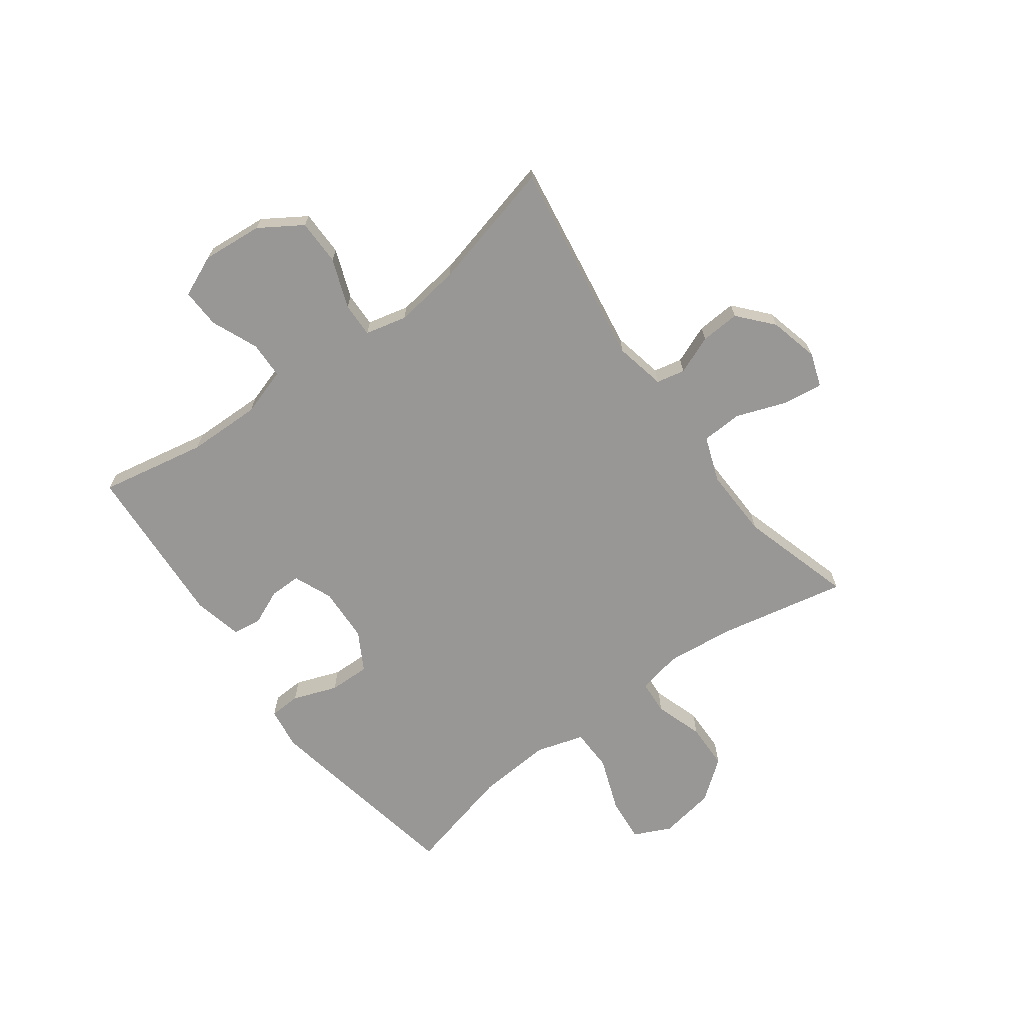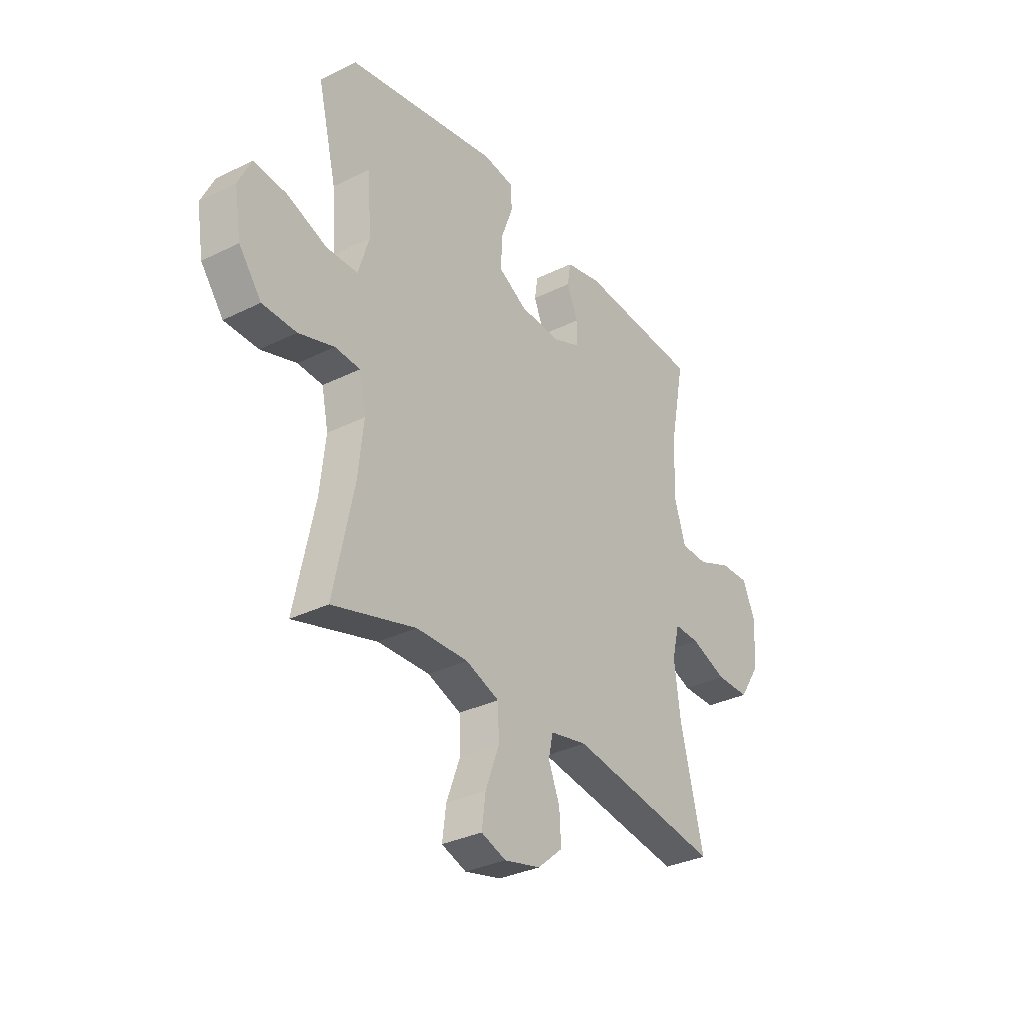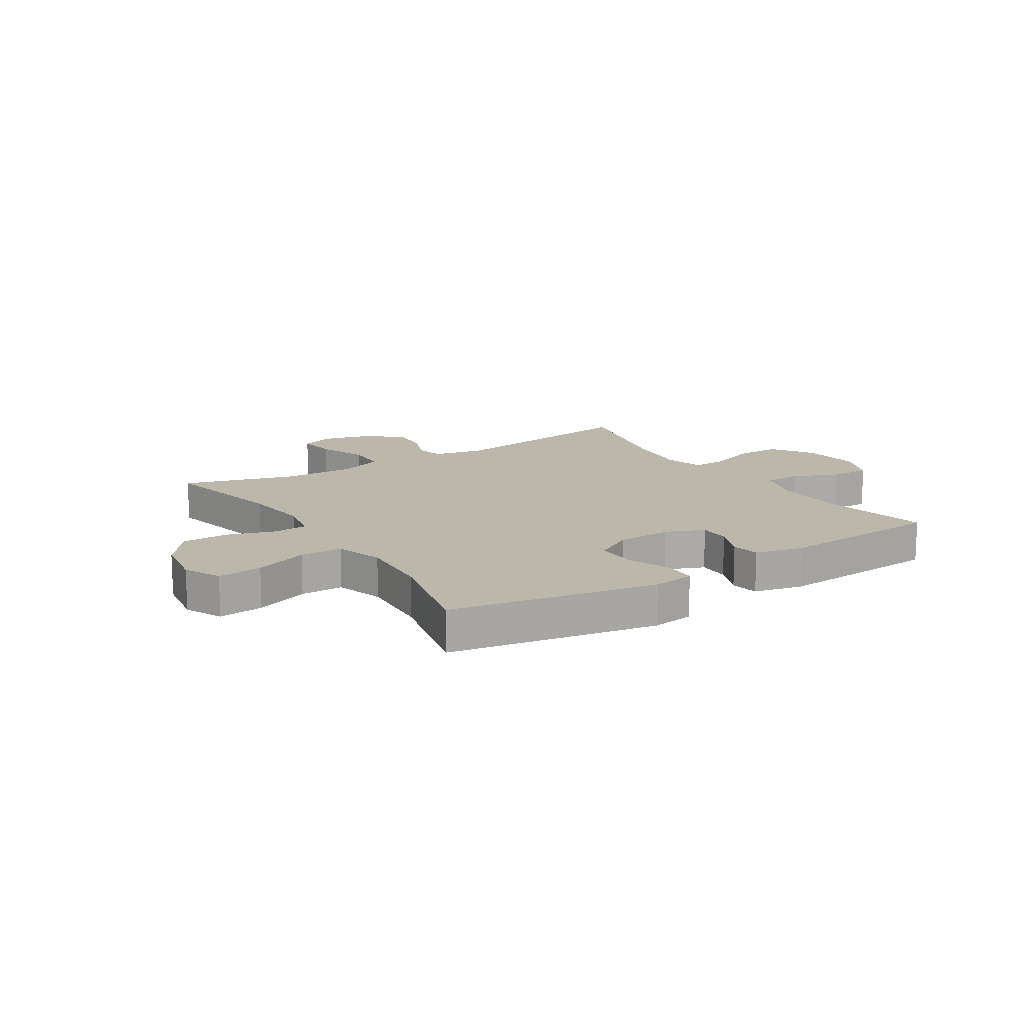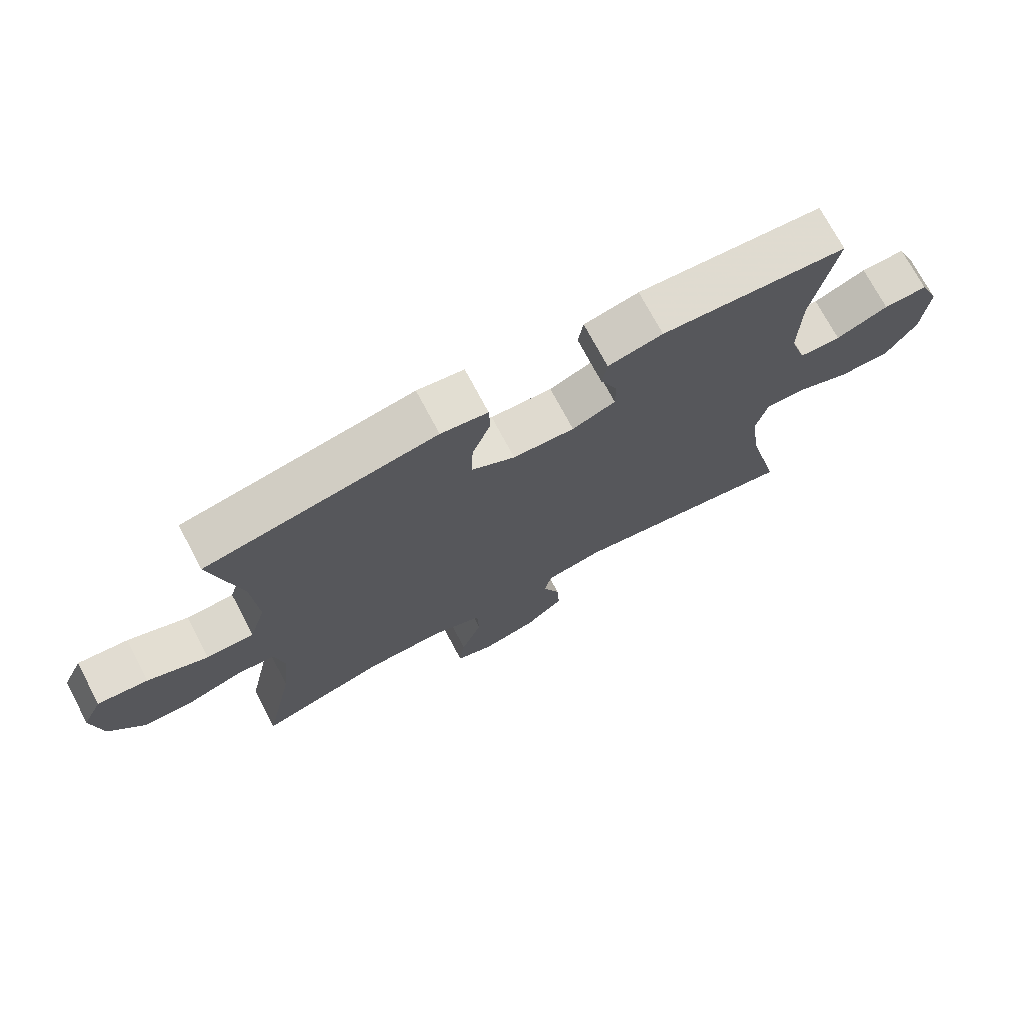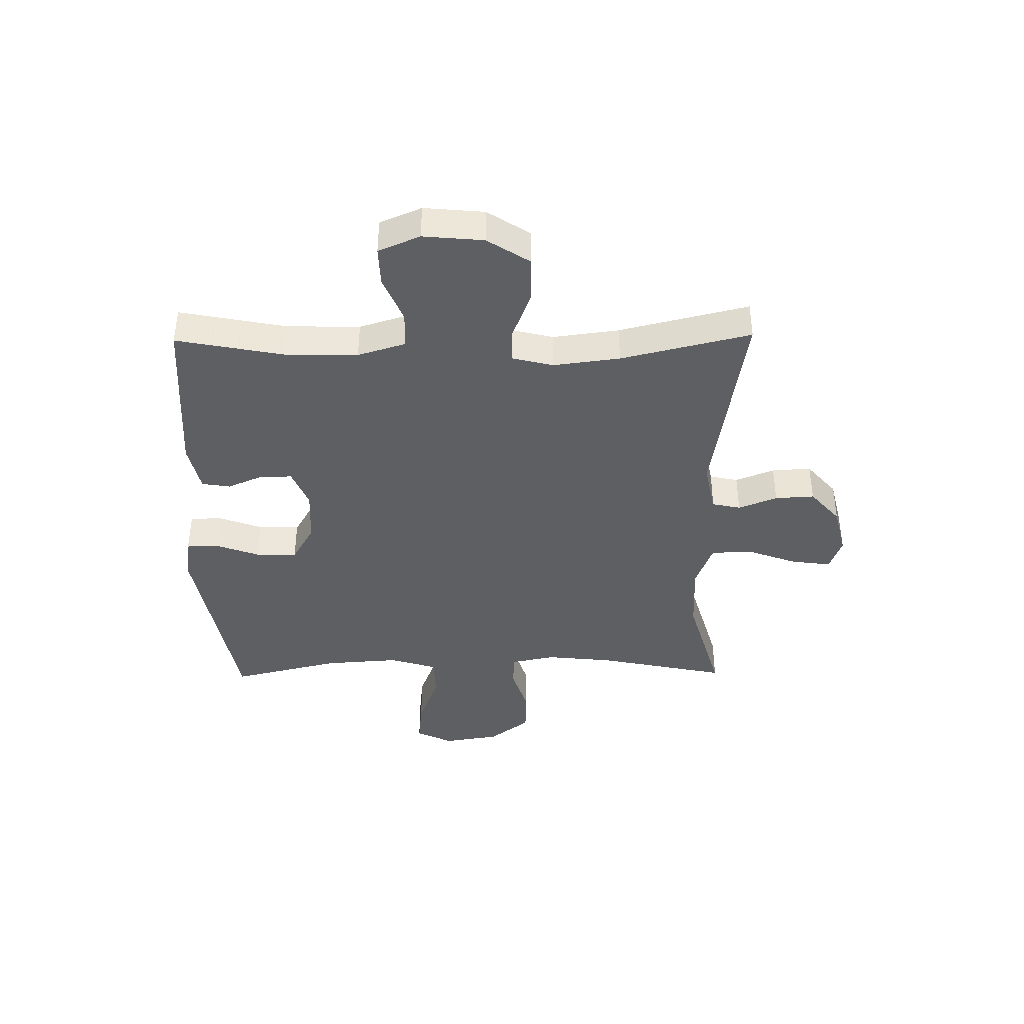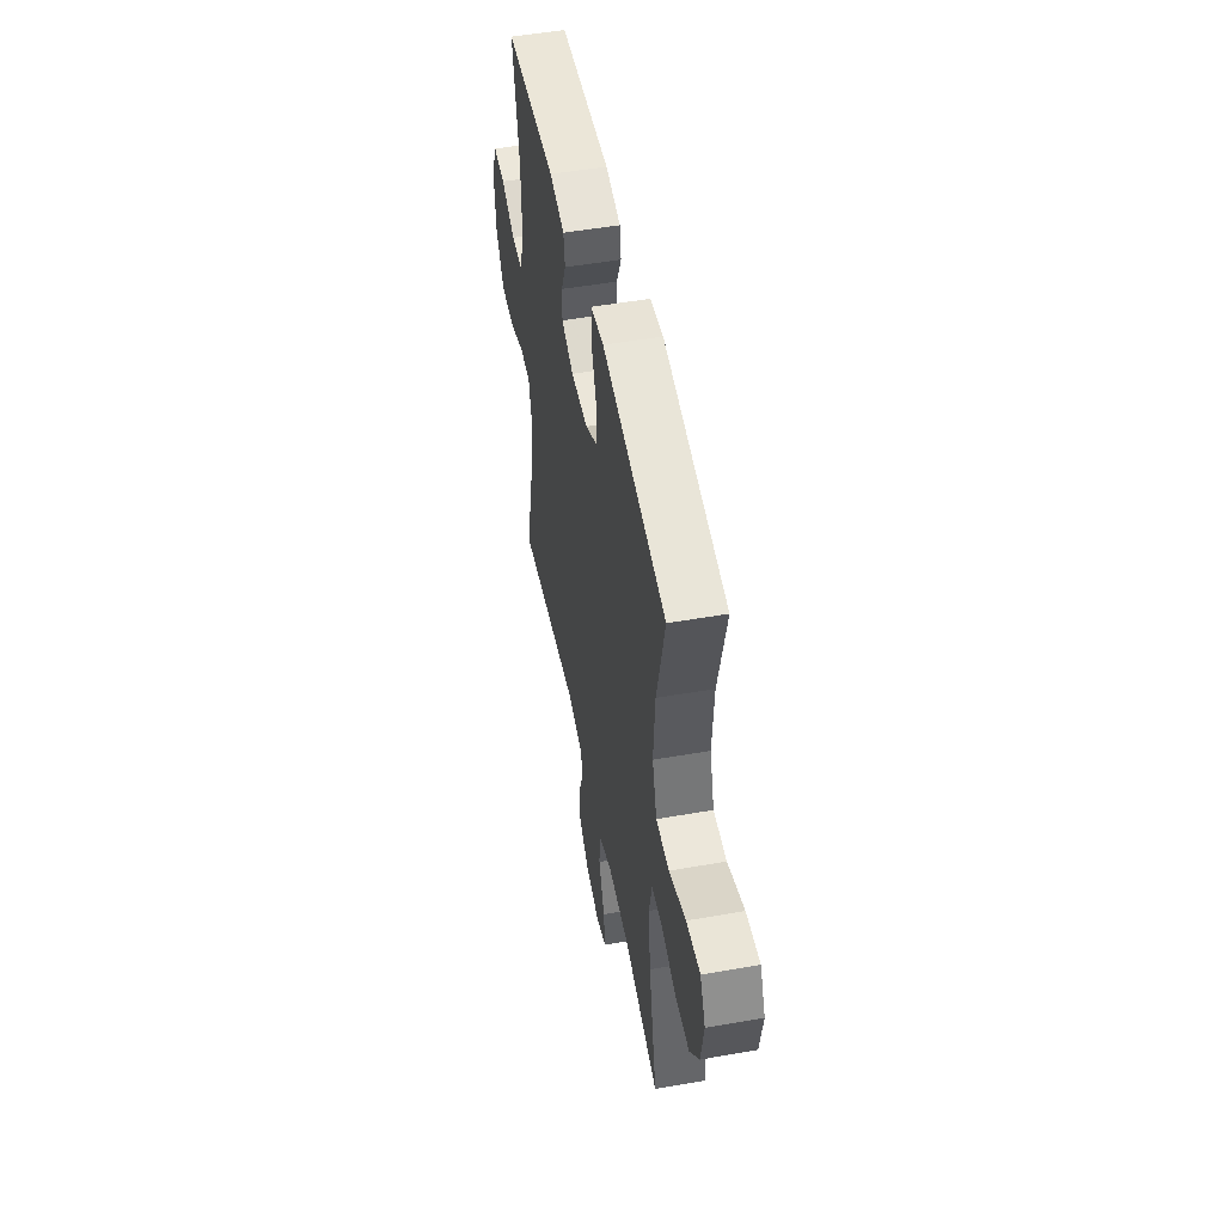
<metadata>
{"format":"obj","ext":"obj","renderer":"f3d","projection":"perspective","resolution":1024,"background":"white","views":[{"elev":-68.2,"azim":126.6,"up":"+Y"},{"elev":-32.7,"azim":-55.5,"up":"+Z"},{"elev":14.4,"azim":-32.5,"up":"+Y"},{"elev":72.7,"azim":-27.9,"up":"+Z"},{"elev":-40.2,"azim":90.8,"up":"+Y"},{"elev":50.7,"azim":-100.9,"up":"+Z"}]}
</metadata>
<code>
v -0.5 0.07 -0.5
v -0.452 0.07 -0.273
v -0.439 0.07 -0.154
v -0.455 0.07 -0.077
v -0.515 0.07 -0.073
v -0.6 0.07 -0.1
v -0.681 0.07 -0.098
v -0.735 0.07 -0.027
v -0.751 0.07 0.071
v -0.72 0.07 0.136
v -0.641 0.07 0.128
v -0.546 0.07 0.092
v -0.471 0.07 0.093
v -0.445 0.07 0.178
v -0.454 0.07 0.309
v -0.5 0.07 0.5
v -0.137 0.07 0.565
v -0.063 0.07 0.554
v -0.061 0.07 0.499
v -0.09 0.07 0.421
v -0.092 0.07 0.349
v -0.024 0.07 0.31
v 0.073 0.07 0.305
v 0.141 0.07 0.333
v 0.141 0.07 0.388
v 0.114 0.07 0.451
v 0.122 0.07 0.501
v 0.208 0.07 0.52
v 0.5 0.07 0.5
v 0.463 0.07 0.313
v 0.46 0.07 0.184
v 0.486 0.07 0.1
v 0.551 0.07 0.098
v 0.633 0.07 0.132
v 0.702 0.07 0.134
v 0.733 0.07 0.061
v 0.723 0.07 -0.045
v 0.675 0.07 -0.119
v 0.595 0.07 -0.119
v 0.509 0.07 -0.086
v 0.448 0.07 -0.084
v 0.43 0.07 -0.157
v 0.445 0.07 -0.273
v 0.5 0.07 -0.5
v 0.139 0.07 -0.443
v 0.05 0.07 -0.461
v 0.039 0.07 -0.511
v 0.066 0.07 -0.579
v 0.07 0.07 -0.648
v 0.01 0.07 -0.7
v -0.077 0.07 -0.721
v -0.136 0.07 -0.7
v -0.127 0.07 -0.631
v -0.094 0.07 -0.542
v -0.097 0.07 -0.47
v -0.177 0.07 -0.44
v -0.301 0.07 -0.443
v -0.5 0 -0.5
v -0.452 0 -0.273
v -0.439 0 -0.154
v -0.455 0 -0.077
v -0.515 0 -0.073
v -0.6 0 -0.1
v -0.681 0 -0.098
v -0.735 0 -0.027
v -0.751 0 0.071
v -0.72 0 0.136
v -0.641 0 0.128
v -0.546 0 0.092
v -0.471 0 0.093
v -0.445 0 0.178
v -0.454 0 0.309
v -0.5 0 0.5
v -0.137 0 0.565
v -0.063 0 0.554
v -0.061 0 0.499
v -0.09 0 0.421
v -0.092 0 0.349
v -0.024 0 0.31
v 0.073 0 0.305
v 0.141 0 0.333
v 0.141 0 0.388
v 0.114 0 0.451
v 0.122 0 0.501
v 0.208 0 0.52
v 0.5 0 0.5
v 0.463 0 0.313
v 0.46 0 0.184
v 0.486 0 0.1
v 0.551 0 0.098
v 0.633 0 0.132
v 0.702 0 0.134
v 0.733 0 0.061
v 0.723 0 -0.045
v 0.675 0 -0.119
v 0.595 0 -0.119
v 0.509 0 -0.086
v 0.448 0 -0.084
v 0.43 0 -0.157
v 0.445 0 -0.273
v 0.5 0 -0.5
v 0.139 0 -0.443
v 0.05 0 -0.461
v 0.039 0 -0.511
v 0.066 0 -0.579
v 0.07 0 -0.648
v 0.01 0 -0.7
v -0.077 0 -0.721
v -0.136 0 -0.7
v -0.127 0 -0.631
v -0.094 0 -0.542
v -0.097 0 -0.47
v -0.177 0 -0.44
v -0.301 0 -0.443
f 52 53 54
f 51 52 54
f 50 51 54
f 49 50 54
f 48 49 54
f 47 48 54
f 46 47 54 55
f 45 46 55 56
f 43 44 45
f 42 43 45 56
f 38 39 40
f 37 38 40
f 36 37 40
f 35 36 40
f 34 35 40
f 33 34 40
f 32 33 40 41
f 42 56 57
f 41 42 57
f 32 41 57
f 31 32 57
f 28 29 30
f 27 28 30
f 26 27 30
f 25 26 30
f 18 19 20
f 17 18 20
f 16 17 20
f 15 16 20
f 14 15 20 21
f 13 14 21 22
f 10 11 12
f 9 10 12
f 8 9 12
f 7 8 12
f 6 7 12
f 5 6 12
f 4 5 12 13
f 13 22 23
f 4 13 23
f 3 4 23
f 57 1 2
f 3 23 24
f 2 3 24
f 57 2 24
f 31 57 24
f 24 25 30 31
f 111 110 109
f 111 109 108
f 111 108 107
f 111 107 106
f 111 106 105
f 111 105 104
f 112 111 104 103
f 113 112 103 102
f 102 101 100
f 113 102 100 99
f 97 96 95
f 97 95 94
f 97 94 93
f 97 93 92
f 97 92 91
f 97 91 90
f 98 97 90 89
f 114 113 99
f 114 99 98
f 114 98 89
f 114 89 88
f 87 86 85
f 87 85 84
f 87 84 83
f 87 83 82
f 77 76 75
f 77 75 74
f 77 74 73
f 77 73 72
f 78 77 72 71
f 79 78 71 70
f 69 68 67
f 69 67 66
f 69 66 65
f 69 65 64
f 69 64 63
f 69 63 62
f 70 69 62 61
f 80 79 70
f 80 70 61
f 80 61 60
f 59 58 114
f 81 80 60
f 81 60 59
f 81 59 114
f 81 114 88
f 88 87 82 81
f 1 58 59 2
f 2 59 60 3
f 3 60 61 4
f 4 61 62 5
f 5 62 63 6
f 6 63 64 7
f 7 64 65 8
f 8 65 66 9
f 9 66 67 10
f 10 67 68 11
f 11 68 69 12
f 12 69 70 13
f 13 70 71 14
f 14 71 72 15
f 15 72 73 16
f 16 73 74 17
f 17 74 75 18
f 18 75 76 19
f 19 76 77 20
f 20 77 78 21
f 21 78 79 22
f 22 79 80 23
f 23 80 81 24
f 24 81 82 25
f 25 82 83 26
f 26 83 84 27
f 27 84 85 28
f 28 85 86 29
f 29 86 87 30
f 30 87 88 31
f 31 88 89 32
f 32 89 90 33
f 33 90 91 34
f 34 91 92 35
f 35 92 93 36
f 36 93 94 37
f 37 94 95 38
f 38 95 96 39
f 39 96 97 40
f 40 97 98 41
f 41 98 99 42
f 42 99 100 43
f 43 100 101 44
f 44 101 102 45
f 45 102 103 46
f 46 103 104 47
f 47 104 105 48
f 48 105 106 49
f 49 106 107 50
f 50 107 108 51
f 51 108 109 52
f 52 109 110 53
f 53 110 111 54
f 54 111 112 55
f 55 112 113 56
f 56 113 114 57
f 57 114 58 1

</code>
